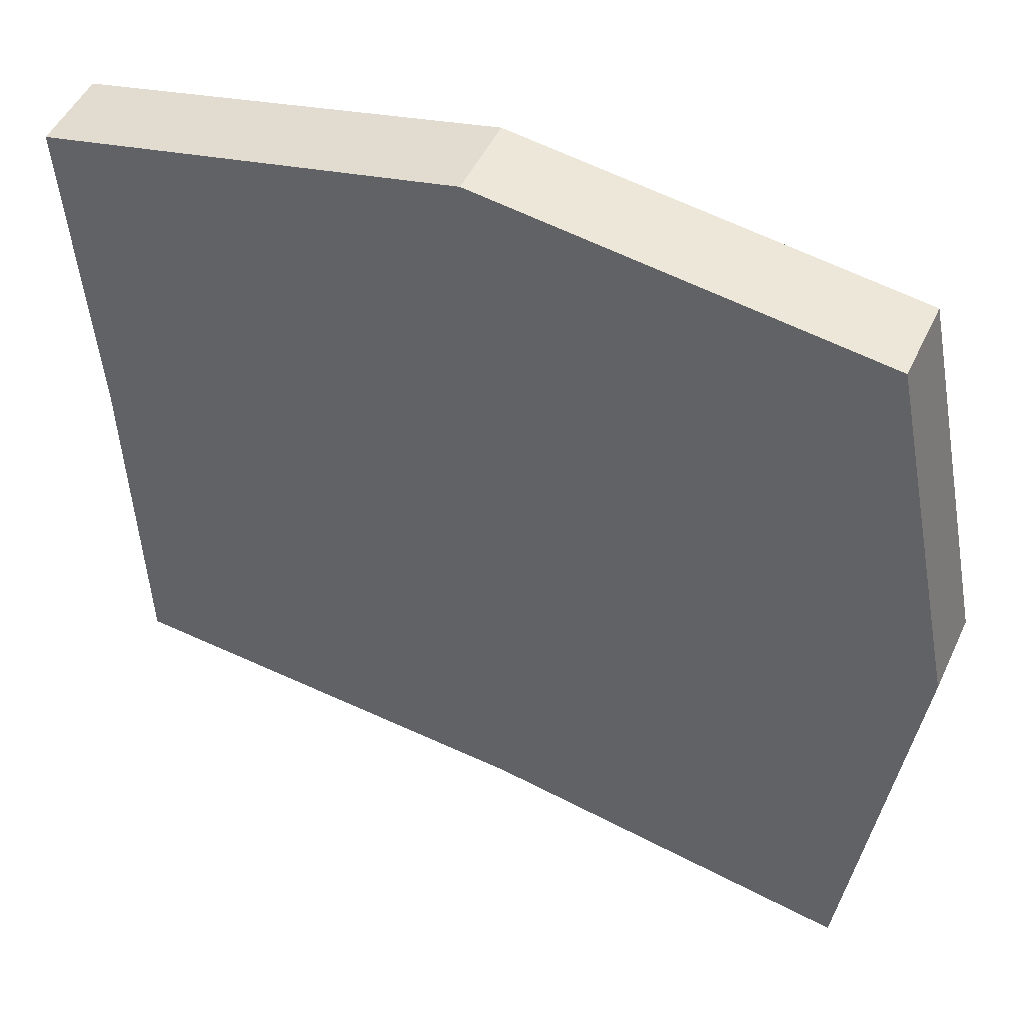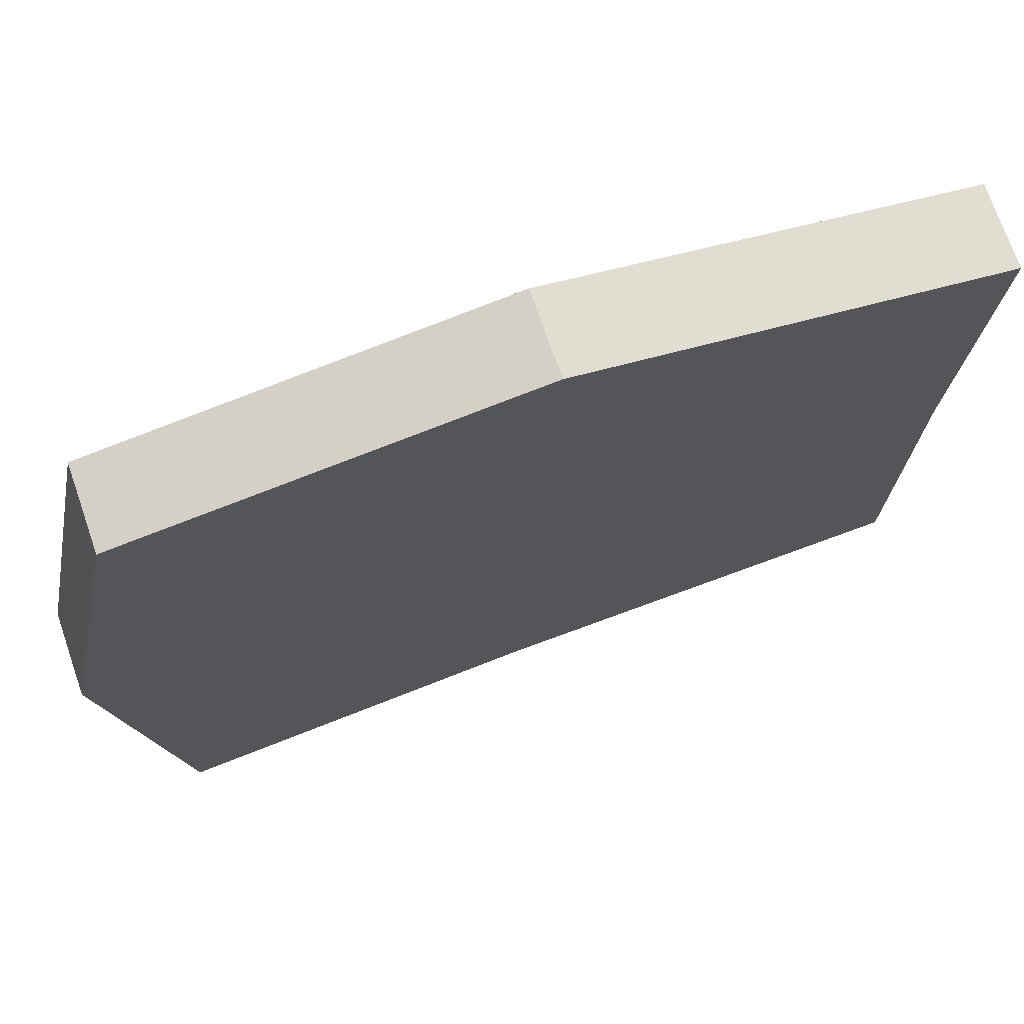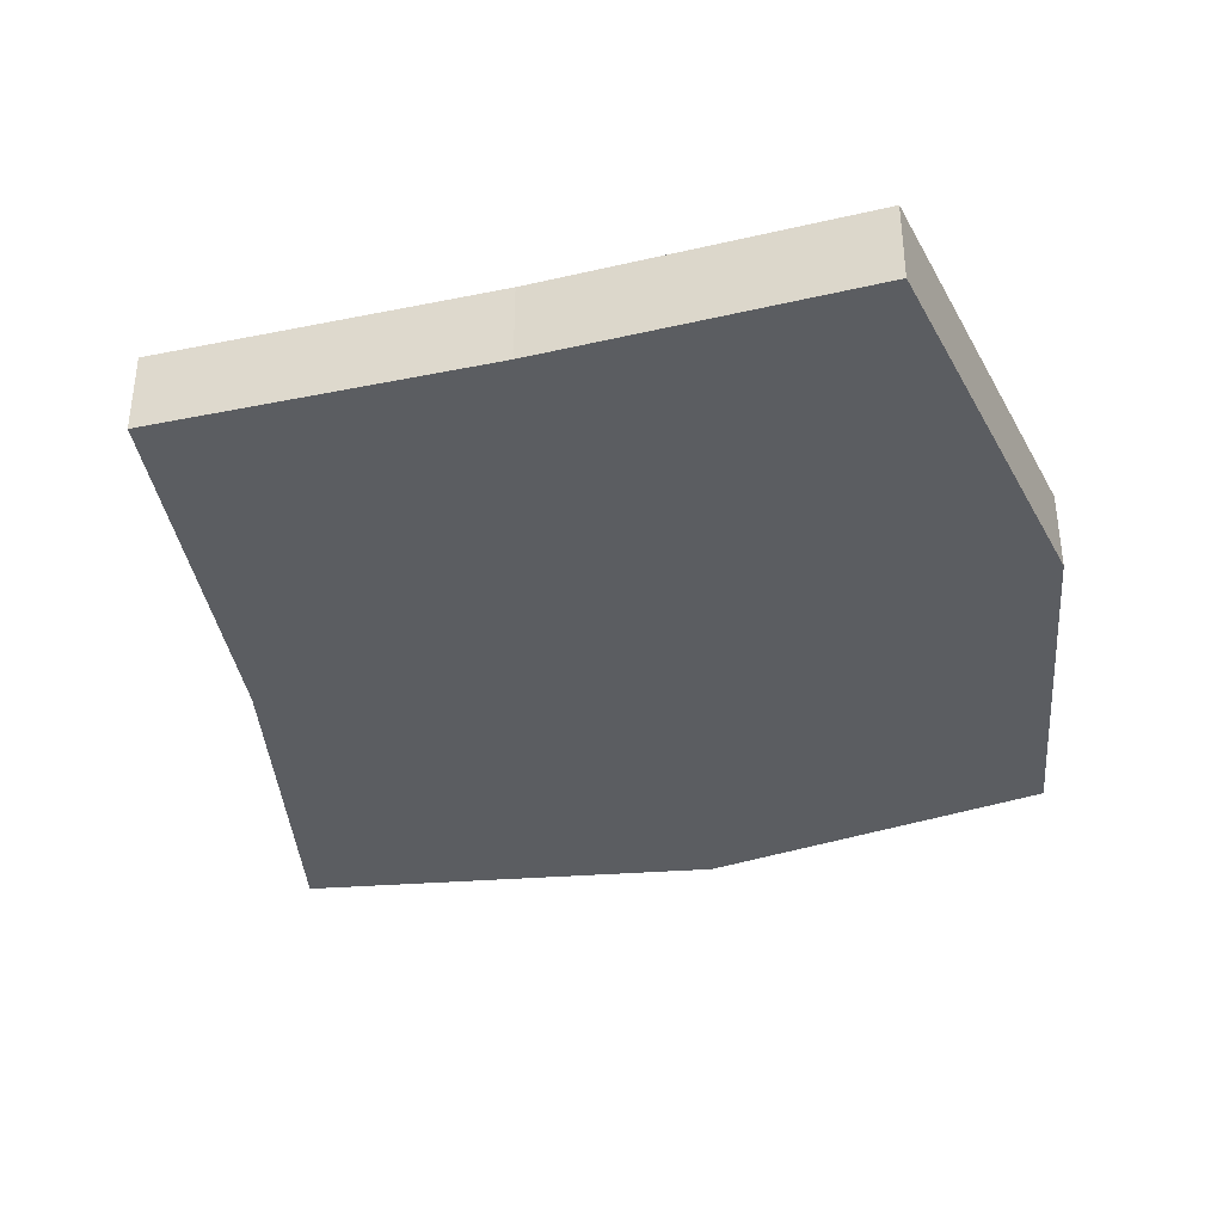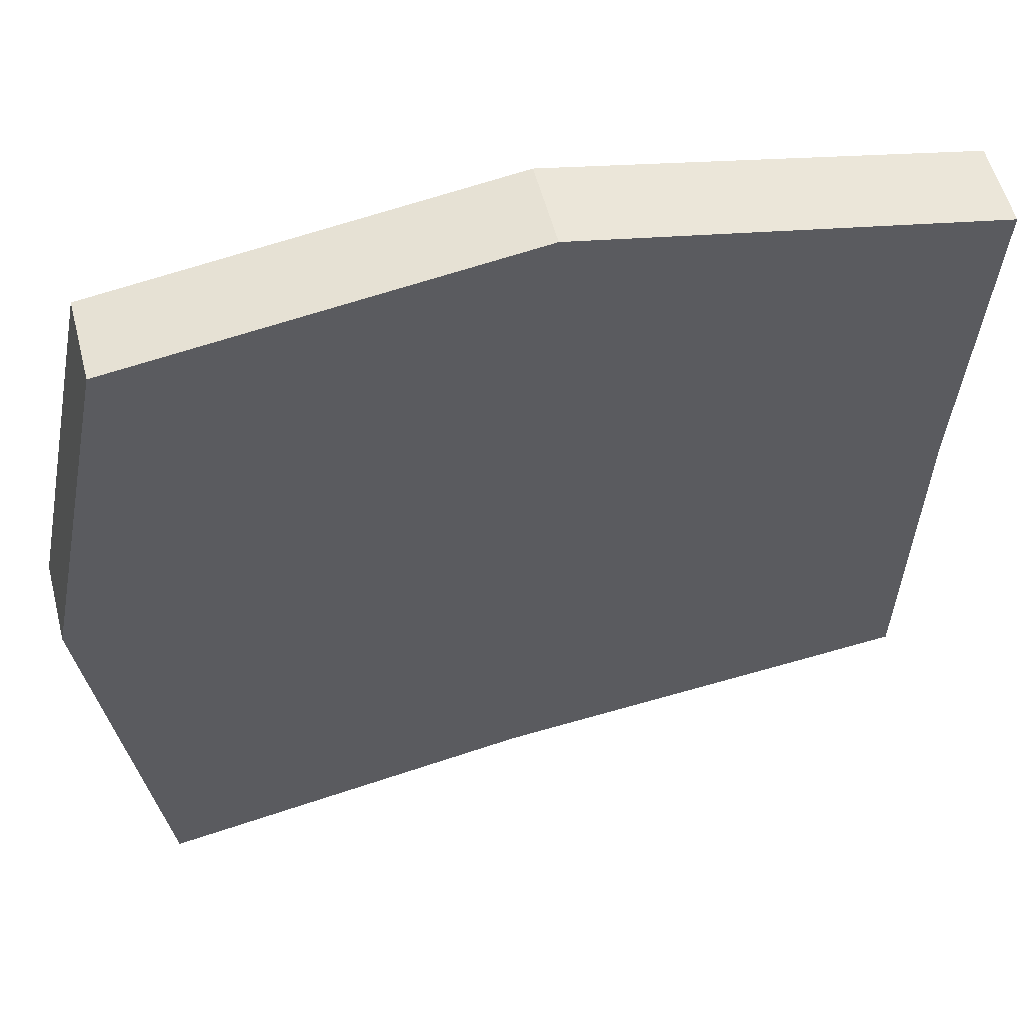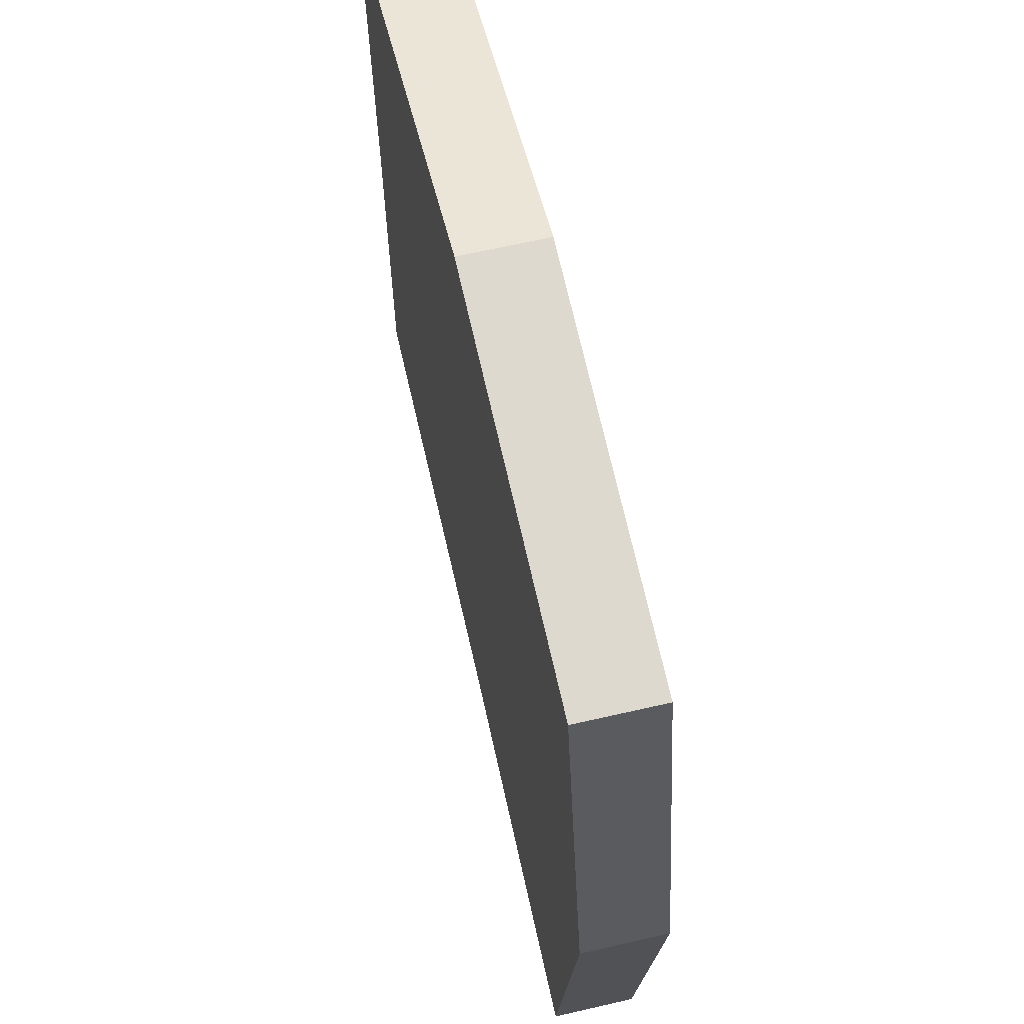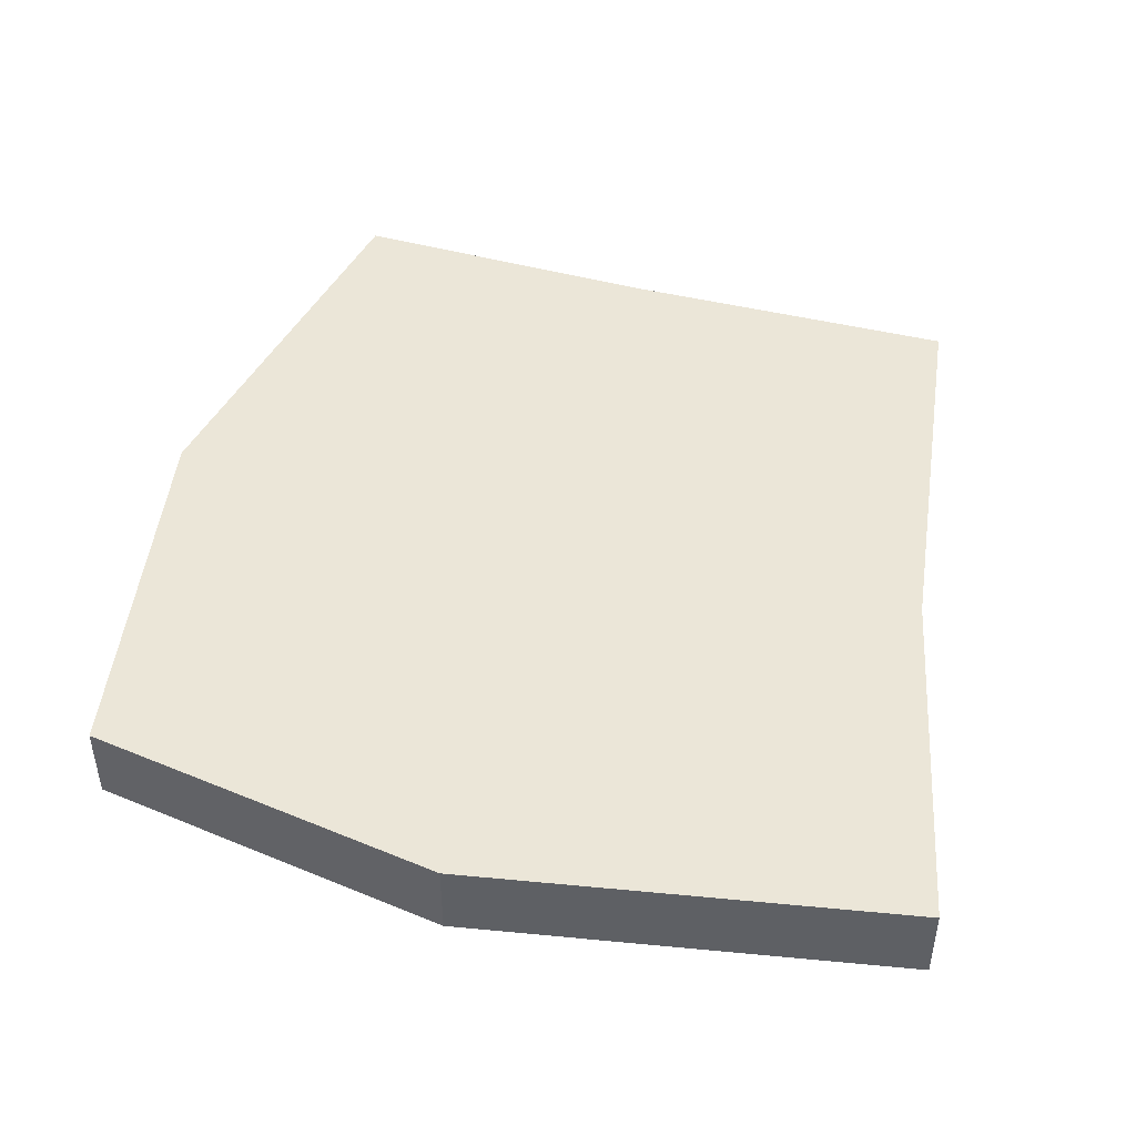
<metadata>
{"format":"obj","ext":"obj","renderer":"f3d","projection":"perspective","resolution":1024,"background":"white","views":[{"elev":48.8,"azim":24.4,"up":"+Z"},{"elev":72.2,"azim":160.9,"up":"+Z"},{"elev":-36.2,"azim":-76.8,"up":"+Y"},{"elev":55.7,"azim":165.5,"up":"+Z"},{"elev":64.2,"azim":76.9,"up":"+Z"},{"elev":46.1,"azim":103.9,"up":"+Y"}]}
</metadata>
<code>
v -0.1694 -0.1661 0.1438
v 0 -0.1661 0.1811
v 0.1619 -0.1661 0.1588
v -0.1606 -0.1661 0.007513
v 0 -0.1661 -0
v 0.1929 -0.1661 0.006143
v -0.1564 -0.1661 -0.1349
v 0.01543 -0.1661 -0.1506
v 0.1682 -0.1661 -0.1779
v -0.1694 -0.2 0.1438
v 0 -0.2 0.1811
v 0.1619 -0.2 0.1588
v -0.1606 -0.2 0.007513
v 0 -0.2 -0
v 0.1929 -0.2 0.006143
v -0.1564 -0.2 -0.1349
v 0.01543 -0.2 -0.1506
v 0.1682 -0.2 -0.1779
g Group50484
f 1 2 5 4
f 2 3 6 5
f 4 5 8 7
f 5 6 9 8
f 17 18 15 14
f 16 17 14 13
f 14 15 12 11
f 13 14 11 10
f 13 10 1 4
f 16 13 4 7
f 17 16 7 8
f 18 17 8 9
f 10 11 2 1
f 11 12 3 2
f 12 15 6 3
f 15 18 9 6

</code>
